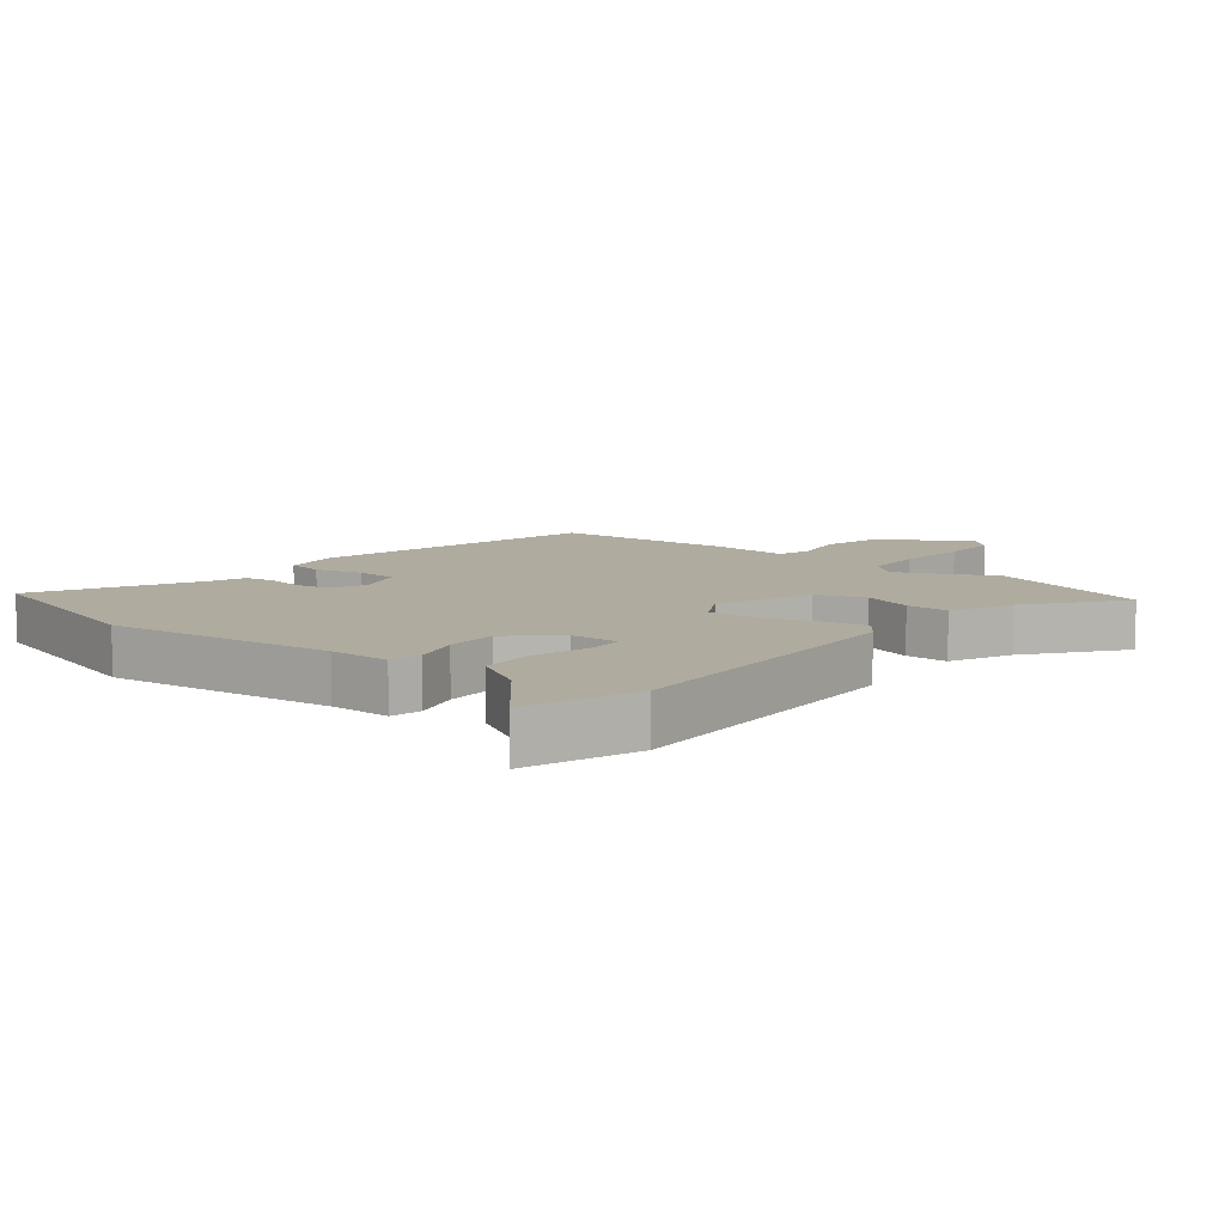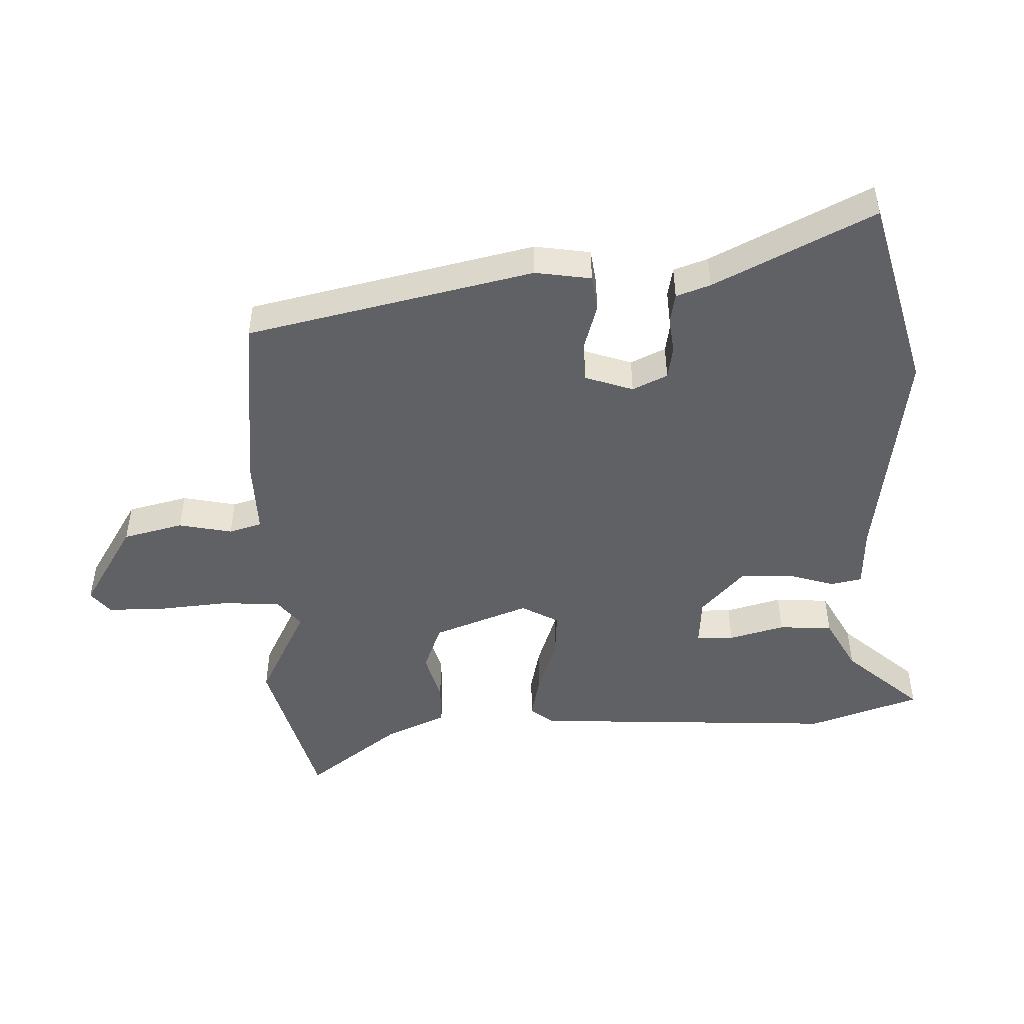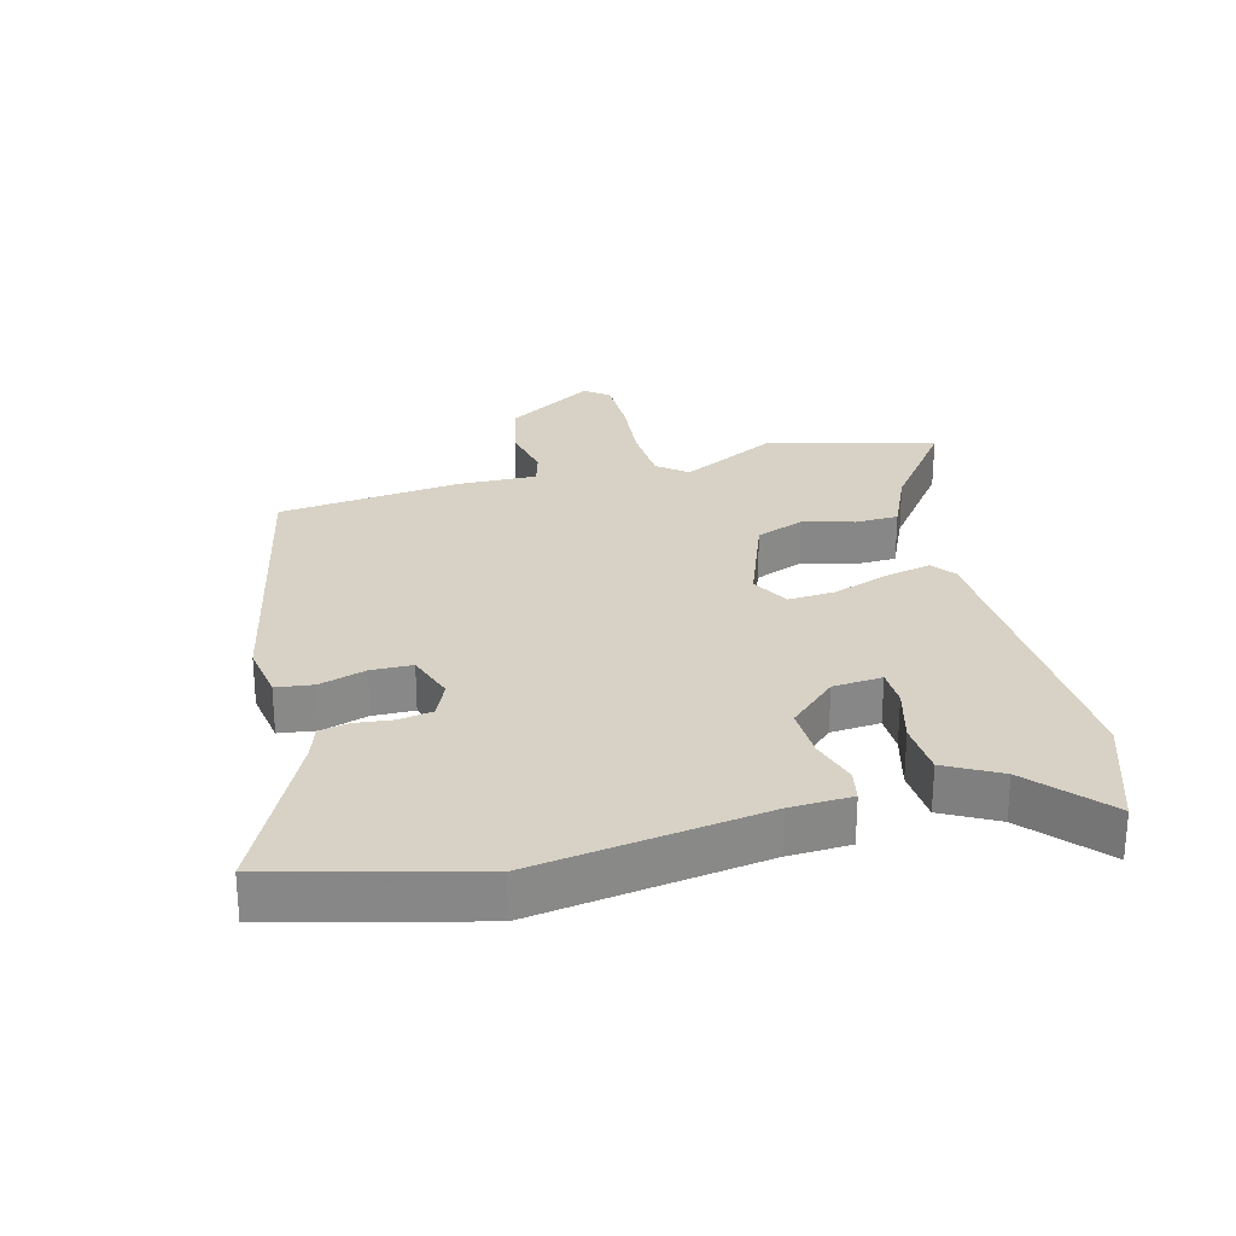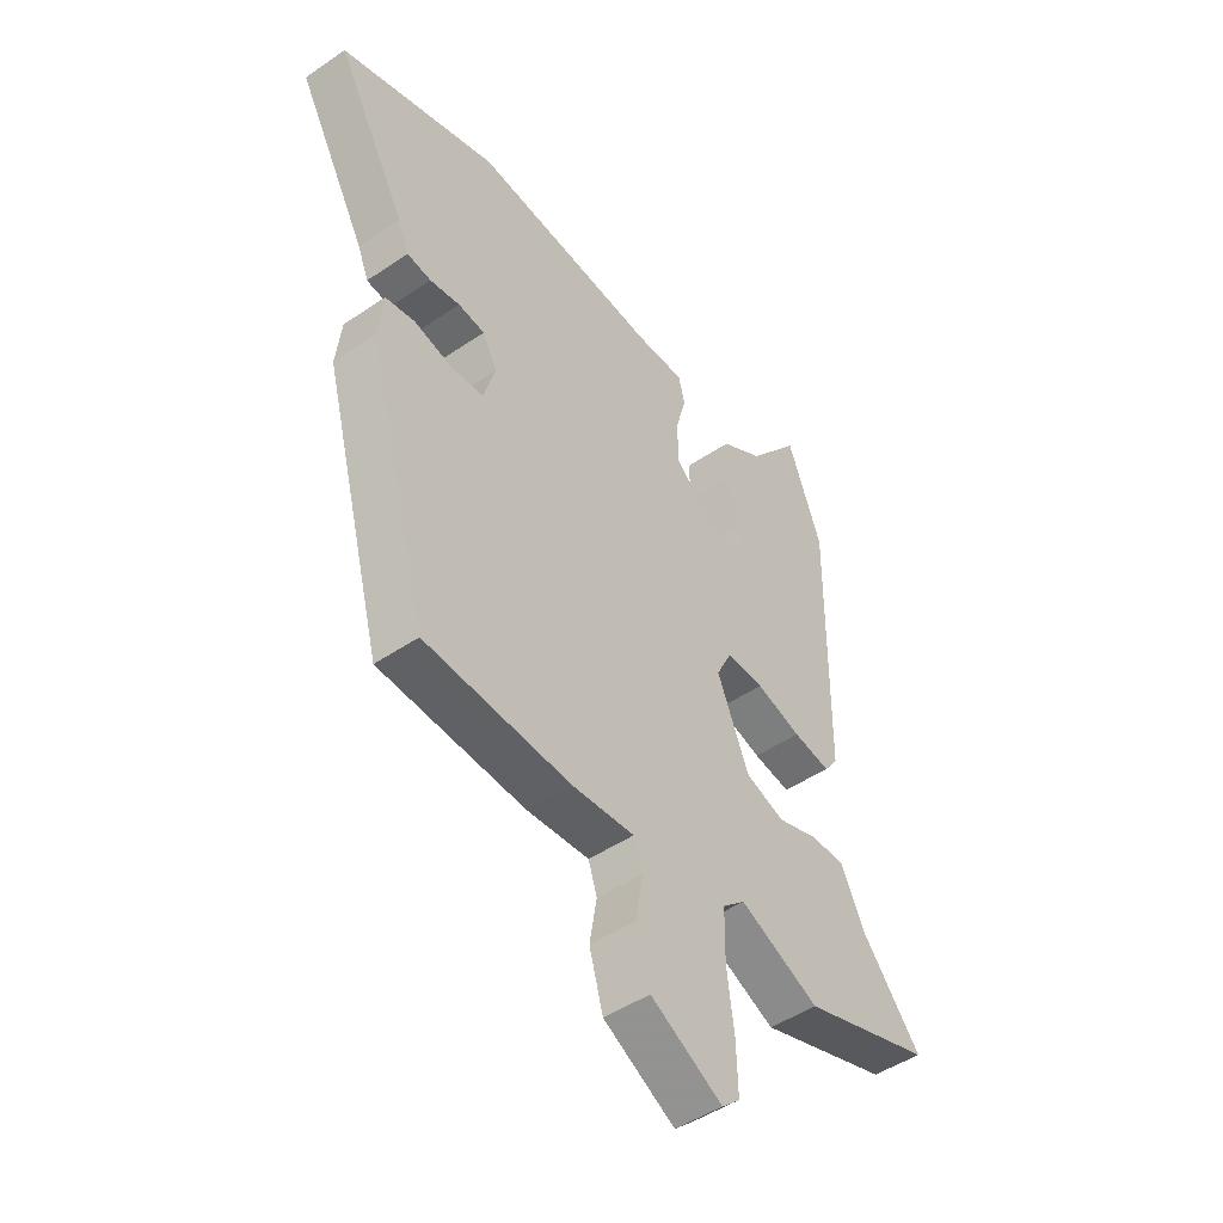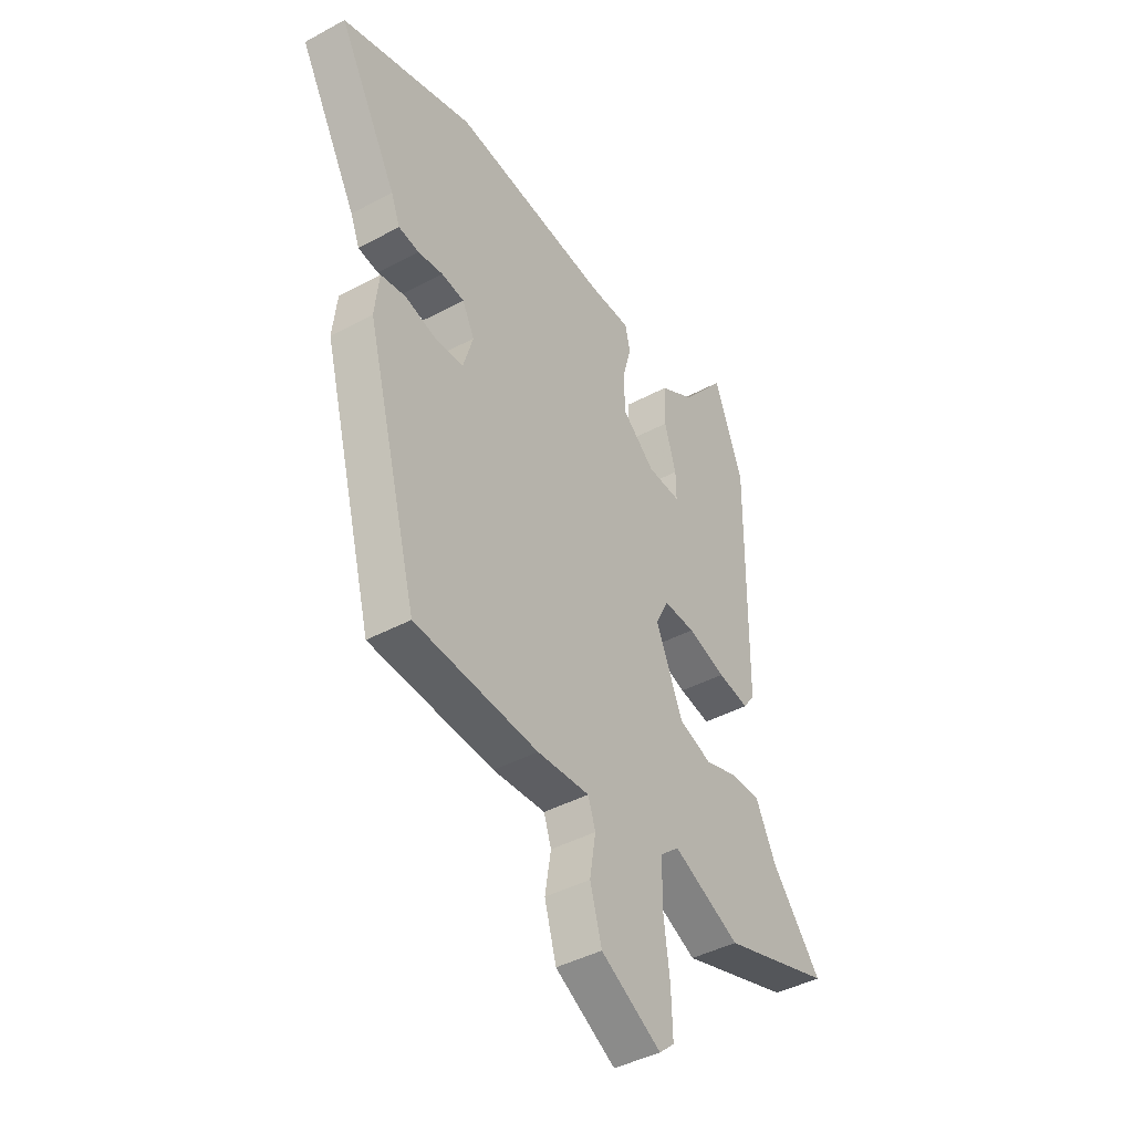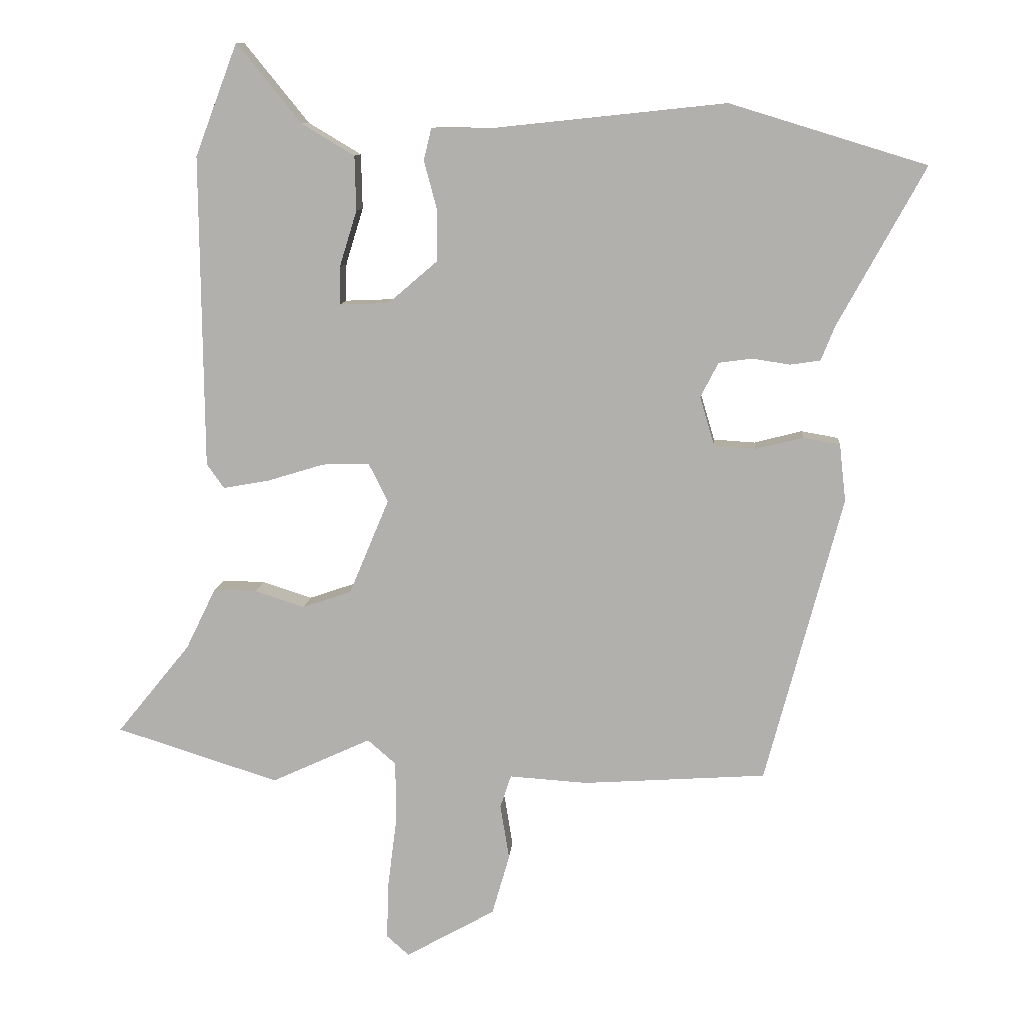
<metadata>
{"format":"obj","ext":"obj","renderer":"f3d","projection":"perspective","resolution":1024,"background":"white","views":[{"elev":9.6,"azim":37.7,"up":"+Y"},{"elev":-48.2,"azim":-90.3,"up":"+Y"},{"elev":27.4,"azim":-17.1,"up":"+Y"},{"elev":-47.4,"azim":-52.4,"up":"+Z"},{"elev":-42.3,"azim":-57.1,"up":"+Z"},{"elev":10.2,"azim":-175.4,"up":"+Z"}]}
</metadata>
<code>
v -0.386 0.07 -0.503
v -0.505 0.07 -0.055
v -0.495 0.07 0.034
v -0.438 0.07 0.044
v -0.364 0.07 0.025
v -0.3 0.07 0.029
v -0.277 0.07 0.106
v -0.305 0.07 0.16
v -0.357 0.07 0.167
v -0.415 0.07 0.158
v -0.462 0.07 0.165
v -0.483 0.07 0.218
v -0.618 0.07 0.464
v -0.314 0.07 0.557
v 0.046 0.07 0.519
v 0.142 0.07 0.519
v 0.154 0.07 0.47
v 0.134 0.07 0.395
v 0.135 0.07 0.314
v 0.211 0.07 0.249
v 0.288 0.07 0.246
v 0.287 0.07 0.305
v 0.26 0.07 0.392
v 0.262 0.07 0.477
v 0.344 0.07 0.526
v 0.444 0.07 0.649
v 0.51 0.07 0.475
v 0.505 0.07 -0.01
v 0.478 0.07 -0.048
v 0.406 0.07 -0.035
v 0.318 0.07 -0.008
v 0.245 0.07 -0.006
v 0.215 0.07 -0.066
v 0.277 0.07 -0.214
v 0.353 0.07 -0.24
v 0.43 0.07 -0.215
v 0.497 0.07 -0.214
v 0.544 0.07 -0.31
v 0.658 0.07 -0.45
v 0.405 0.07 -0.53
v 0.251 0.07 -0.459
v 0.207 0.07 -0.497
v 0.206 0.07 -0.591
v 0.22 0.07 -0.701
v 0.223 0.07 -0.791
v 0.188 0.07 -0.822
v 0.049 0.07 -0.744
v 0.022 0.07 -0.65
v 0.036 0.07 -0.565
v 0.019 0.07 -0.514
v -0.102 0.07 -0.522
v -0.386 0 -0.503
v -0.505 0 -0.055
v -0.495 0 0.034
v -0.438 0 0.044
v -0.364 0 0.025
v -0.3 0 0.029
v -0.277 0 0.106
v -0.305 0 0.16
v -0.357 0 0.167
v -0.415 0 0.158
v -0.462 0 0.165
v -0.483 0 0.218
v -0.618 0 0.464
v -0.314 0 0.557
v 0.046 0 0.519
v 0.142 0 0.519
v 0.154 0 0.47
v 0.134 0 0.395
v 0.135 0 0.314
v 0.211 0 0.249
v 0.288 0 0.246
v 0.287 0 0.305
v 0.26 0 0.392
v 0.262 0 0.477
v 0.344 0 0.526
v 0.444 0 0.649
v 0.51 0 0.475
v 0.505 0 -0.01
v 0.478 0 -0.048
v 0.406 0 -0.035
v 0.318 0 -0.008
v 0.245 0 -0.006
v 0.215 0 -0.066
v 0.277 0 -0.214
v 0.353 0 -0.24
v 0.43 0 -0.215
v 0.497 0 -0.214
v 0.544 0 -0.31
v 0.658 0 -0.45
v 0.405 0 -0.53
v 0.251 0 -0.459
v 0.207 0 -0.497
v 0.206 0 -0.591
v 0.22 0 -0.701
v 0.223 0 -0.791
v 0.188 0 -0.822
v 0.049 0 -0.744
v 0.022 0 -0.65
v 0.036 0 -0.565
v 0.019 0 -0.514
v -0.102 0 -0.522
f 50 51 1 2
f 46 47 48 49
f 46 49 50
f 43 44 45 46
f 42 43 46 50
f 41 42 50 2
f 38 39 40 41
f 35 36 37 38
f 34 35 38 41
f 33 34 41 2
f 28 29 30 31
f 28 31 32
f 25 26 27 28
f 25 28 32
f 22 23 24 25
f 21 22 25
f 21 25 32
f 20 21 32 33
f 15 16 17 18
f 15 18 19
f 12 13 14 15
f 12 15 19
f 9 10 11 12
f 8 9 12 19
f 7 8 19 20
f 2 3 4 5
f 2 5 6
f 33 2 6
f 6 7 20 33
f 53 52 102 101
f 100 99 98 97
f 101 100 97
f 97 96 95 94
f 101 97 94 93
f 53 101 93 92
f 92 91 90 89
f 89 88 87 86
f 92 89 86 85
f 53 92 85 84
f 82 81 80 79
f 83 82 79
f 79 78 77 76
f 83 79 76
f 76 75 74 73
f 76 73 72
f 83 76 72
f 84 83 72 71
f 69 68 67 66
f 70 69 66
f 66 65 64 63
f 70 66 63
f 63 62 61 60
f 70 63 60 59
f 71 70 59 58
f 56 55 54 53
f 57 56 53
f 57 53 84
f 84 71 58 57
f 1 52 53 2
f 2 53 54 3
f 3 54 55 4
f 4 55 56 5
f 5 56 57 6
f 6 57 58 7
f 7 58 59 8
f 8 59 60 9
f 9 60 61 10
f 10 61 62 11
f 11 62 63 12
f 12 63 64 13
f 13 64 65 14
f 14 65 66 15
f 15 66 67 16
f 16 67 68 17
f 17 68 69 18
f 18 69 70 19
f 19 70 71 20
f 20 71 72 21
f 21 72 73 22
f 22 73 74 23
f 23 74 75 24
f 24 75 76 25
f 25 76 77 26
f 26 77 78 27
f 27 78 79 28
f 28 79 80 29
f 29 80 81 30
f 30 81 82 31
f 31 82 83 32
f 32 83 84 33
f 33 84 85 34
f 34 85 86 35
f 35 86 87 36
f 36 87 88 37
f 37 88 89 38
f 38 89 90 39
f 39 90 91 40
f 40 91 92 41
f 41 92 93 42
f 42 93 94 43
f 43 94 95 44
f 44 95 96 45
f 45 96 97 46
f 46 97 98 47
f 47 98 99 48
f 48 99 100 49
f 49 100 101 50
f 50 101 102 51
f 51 102 52 1

</code>
